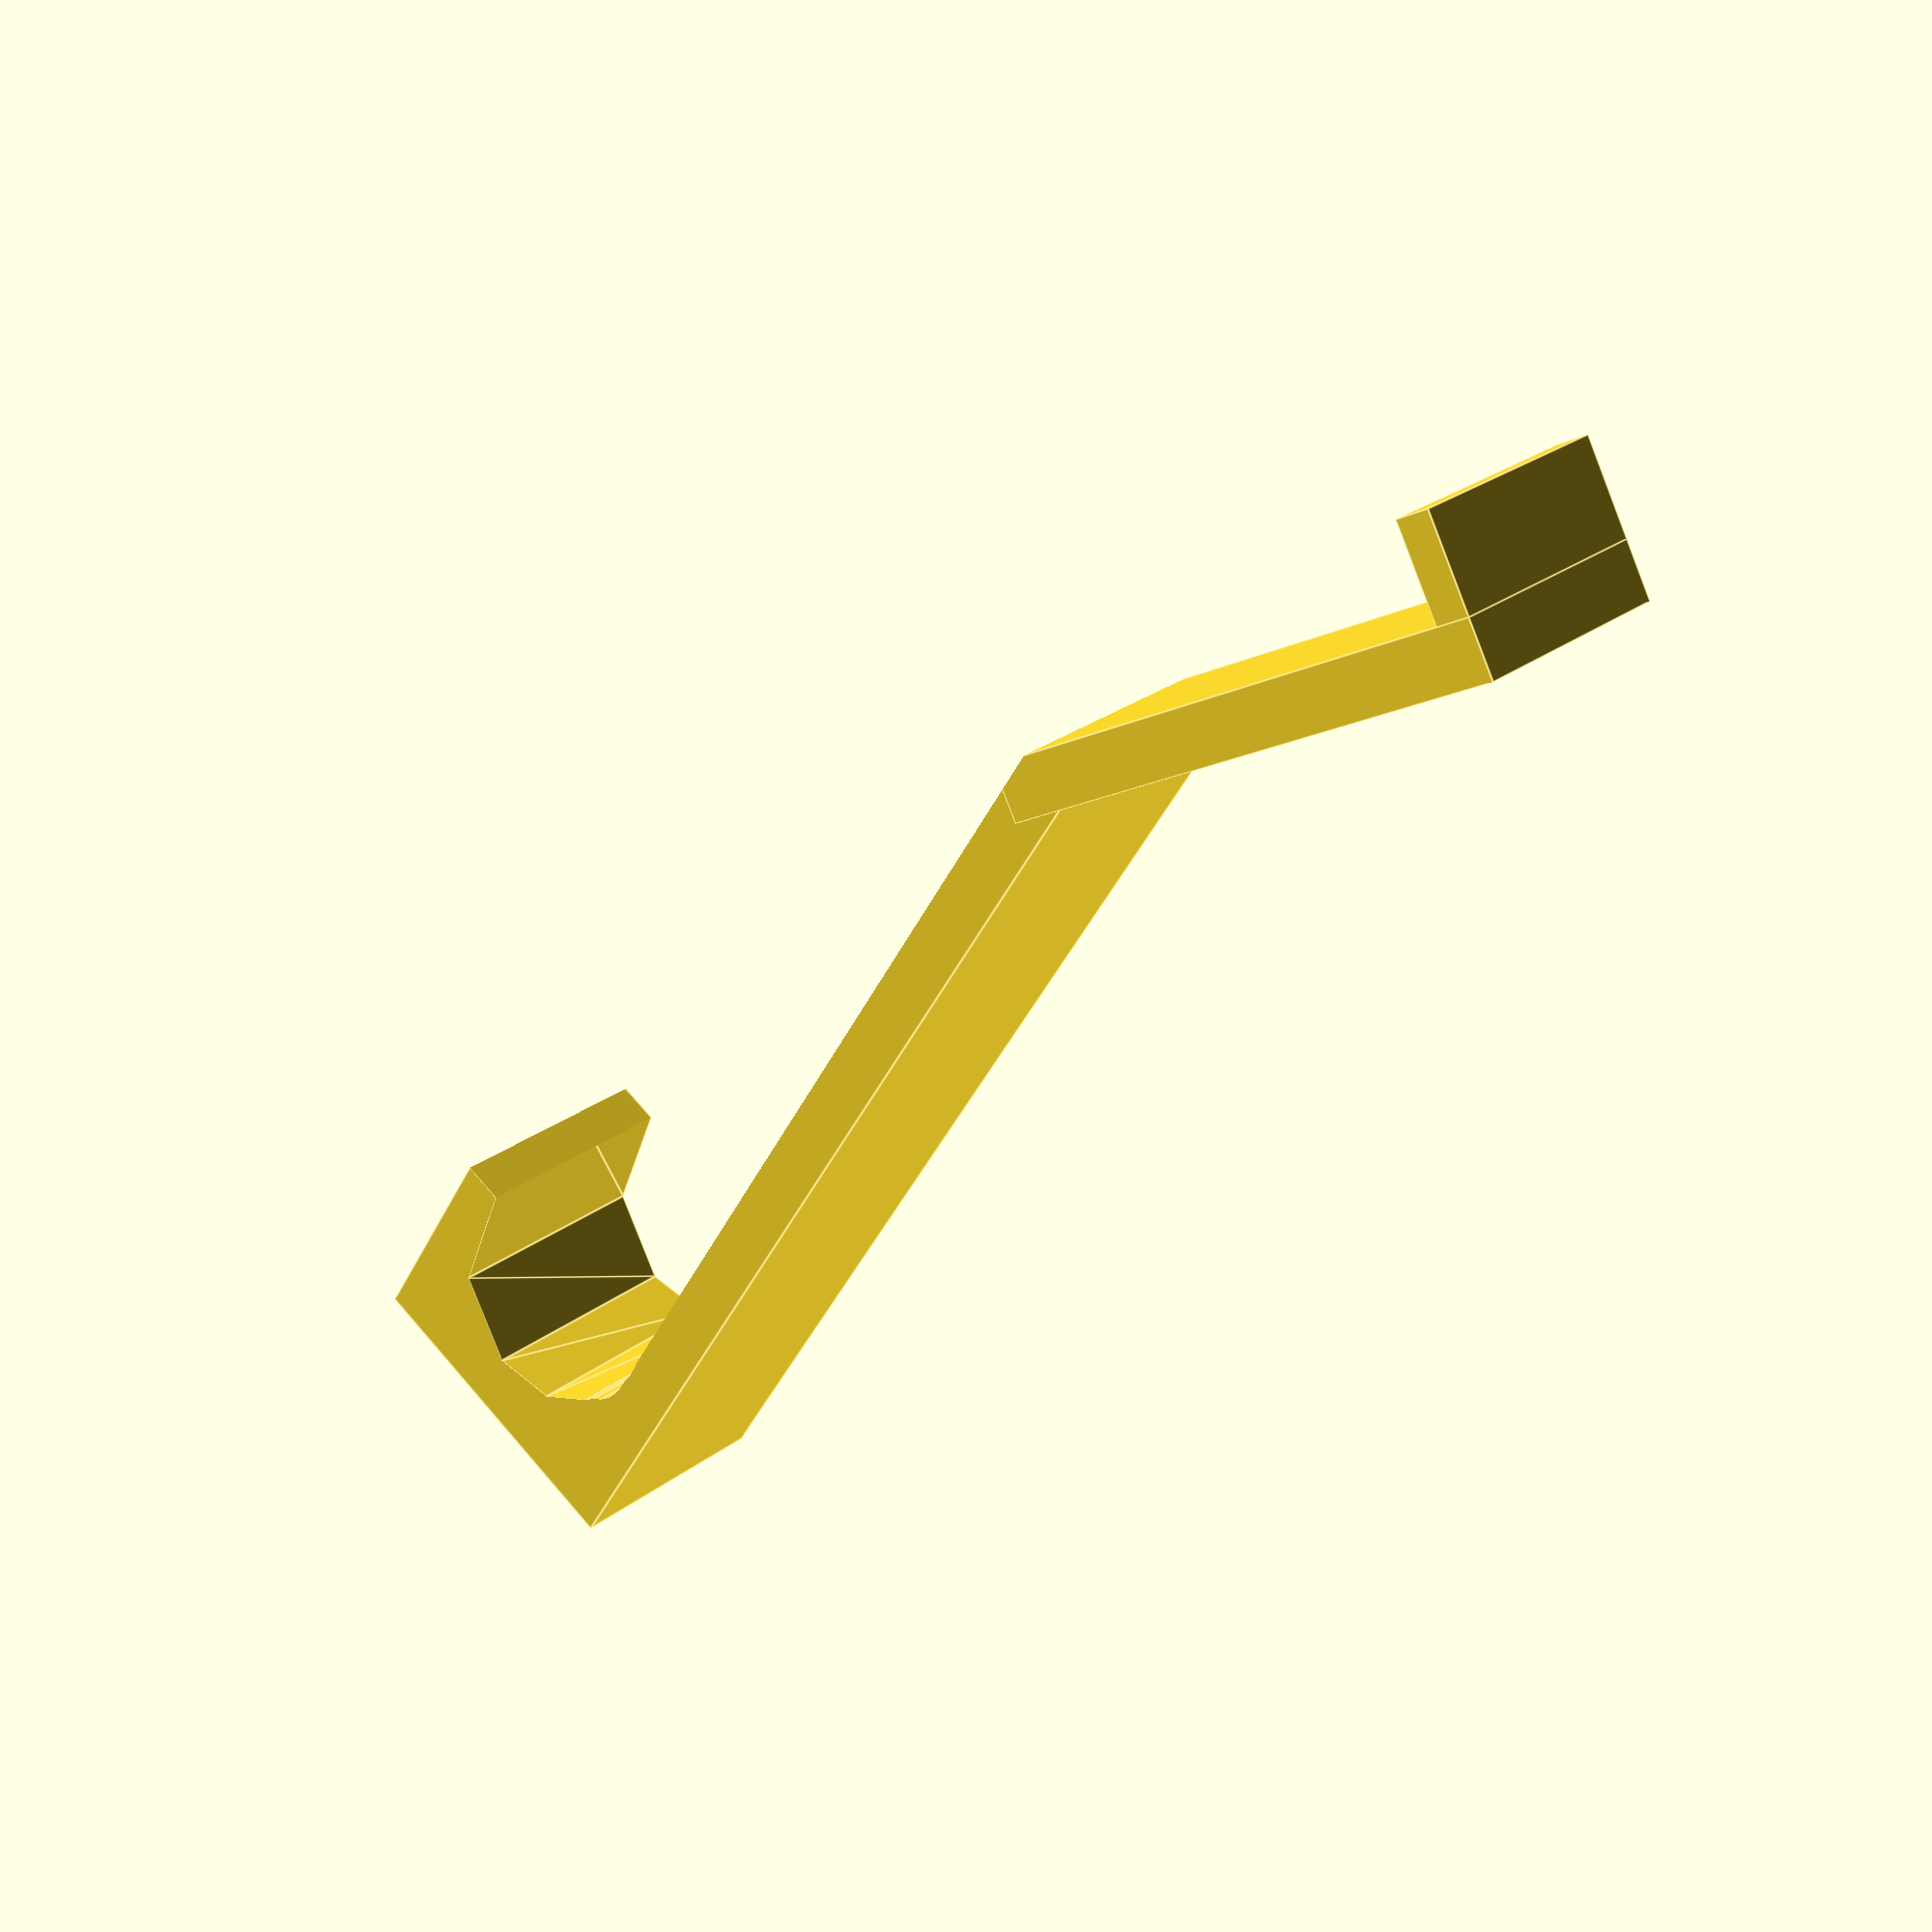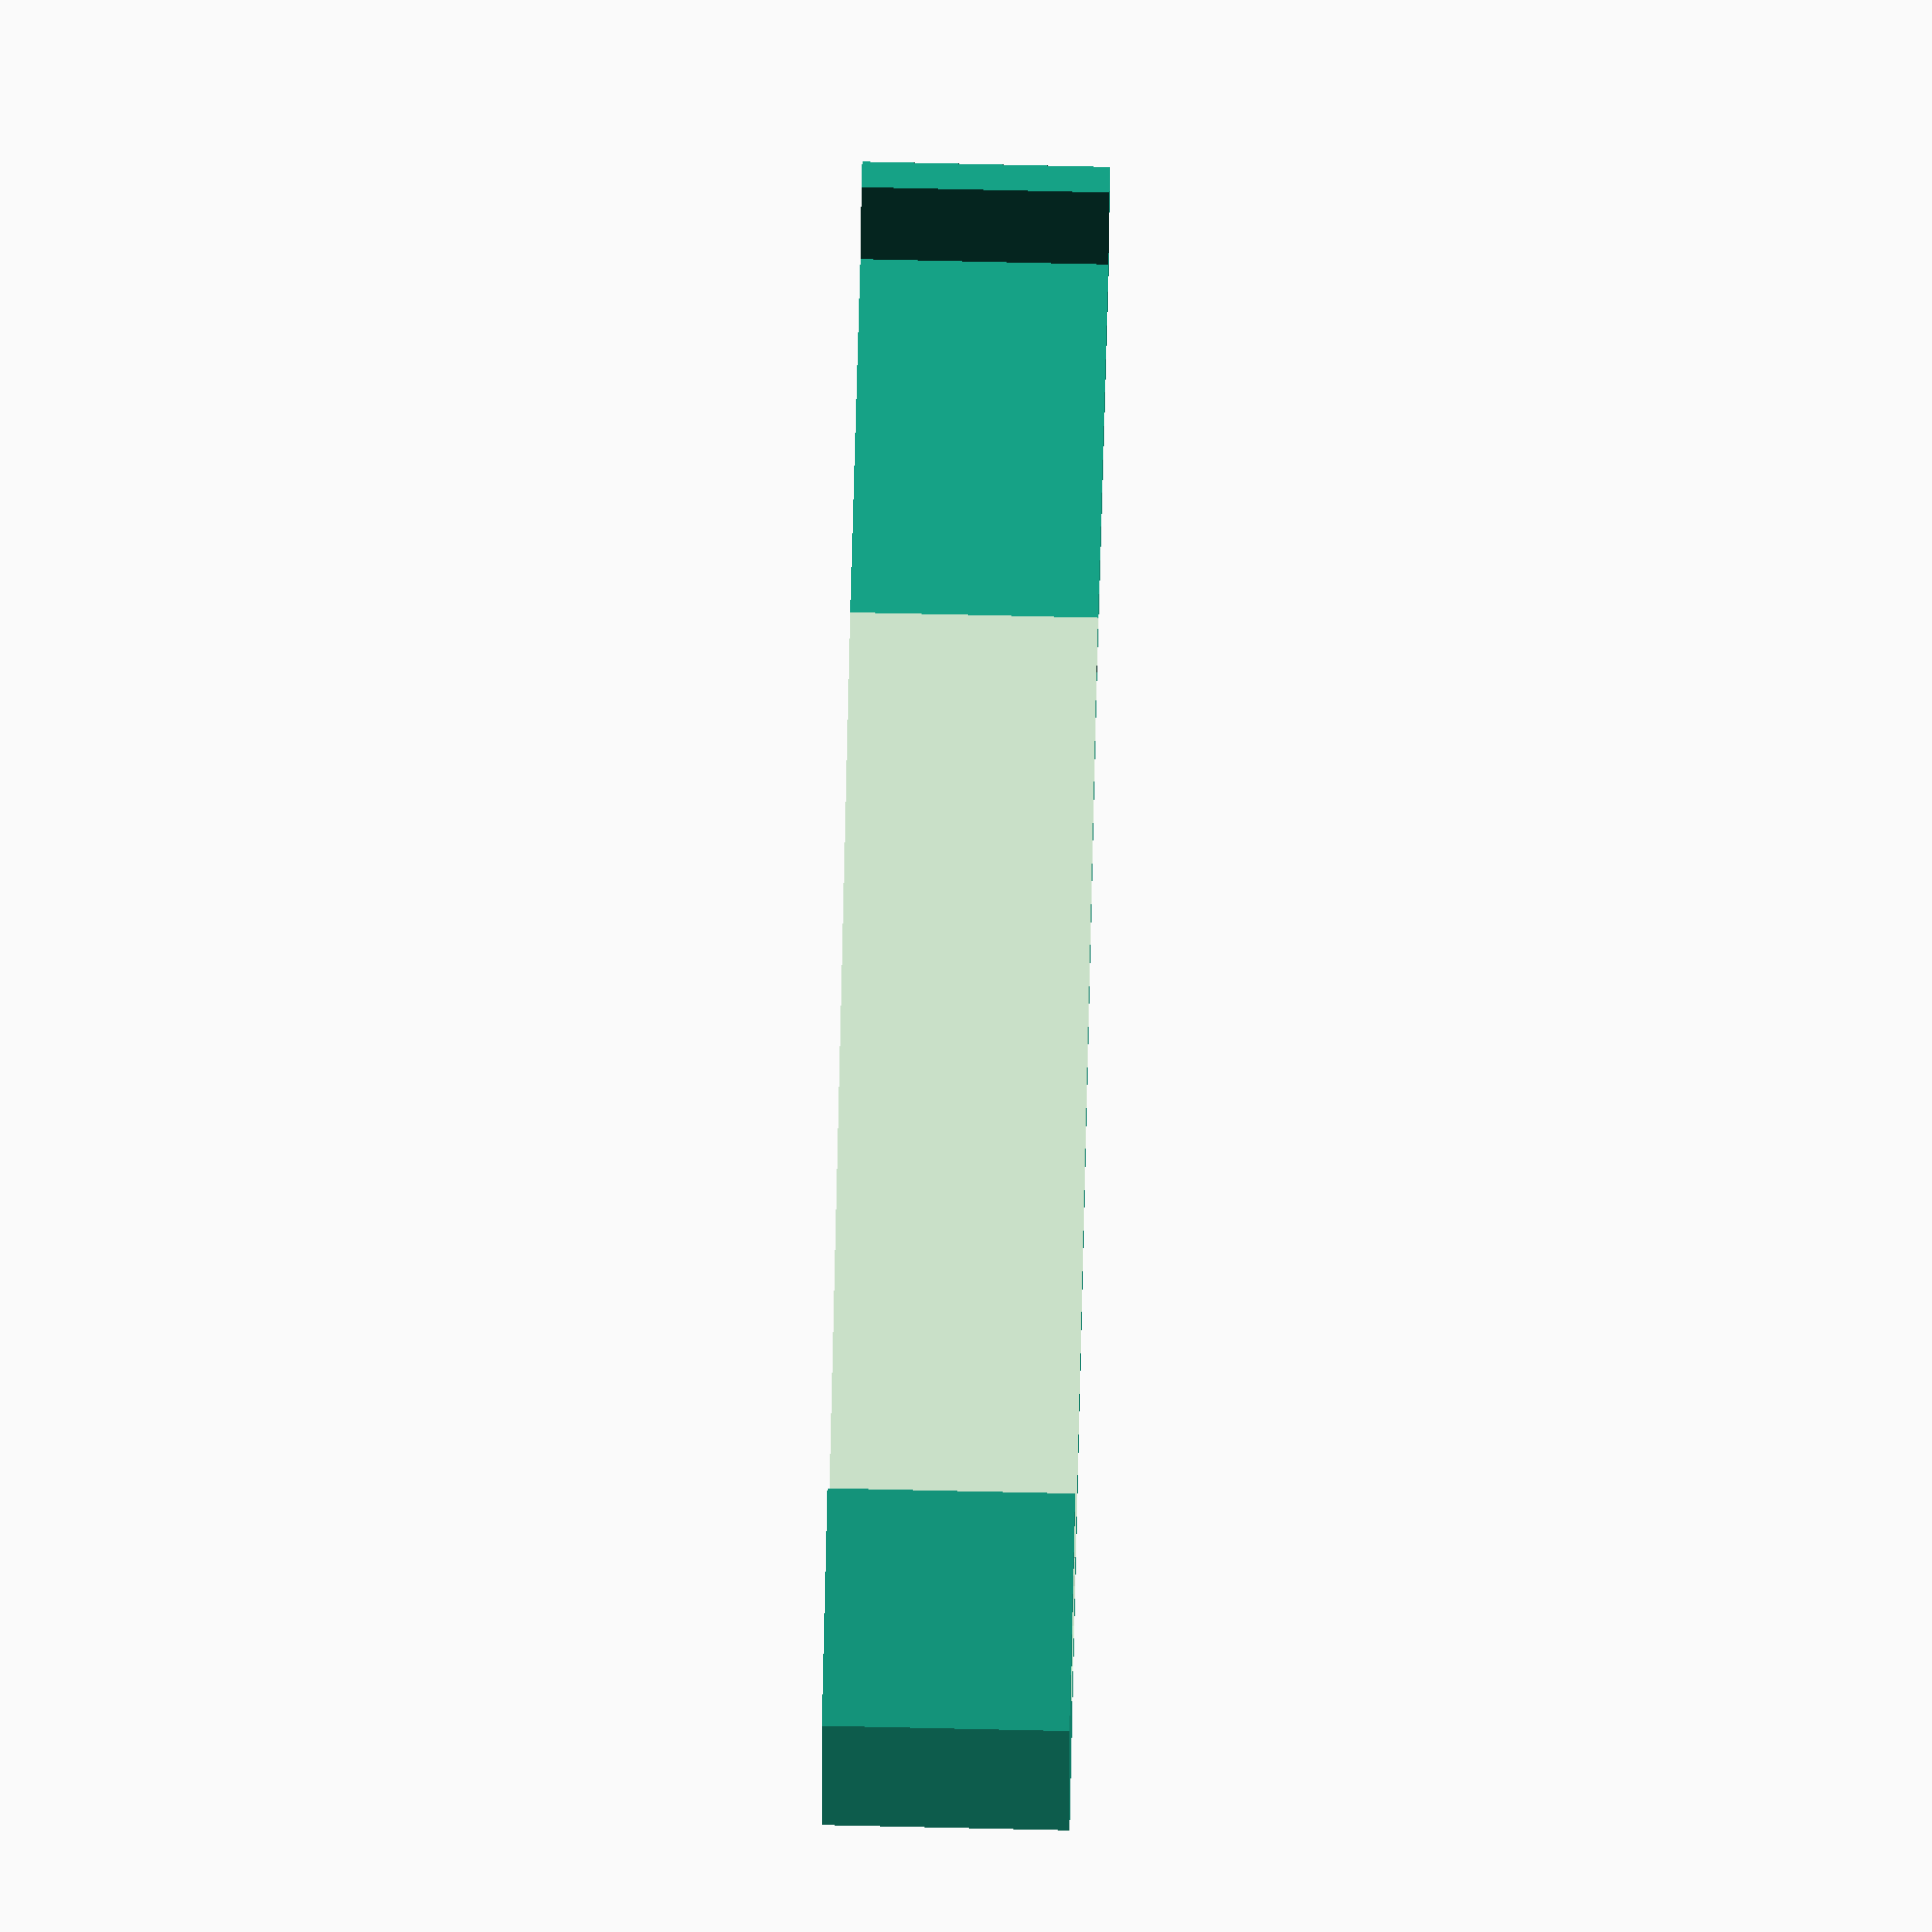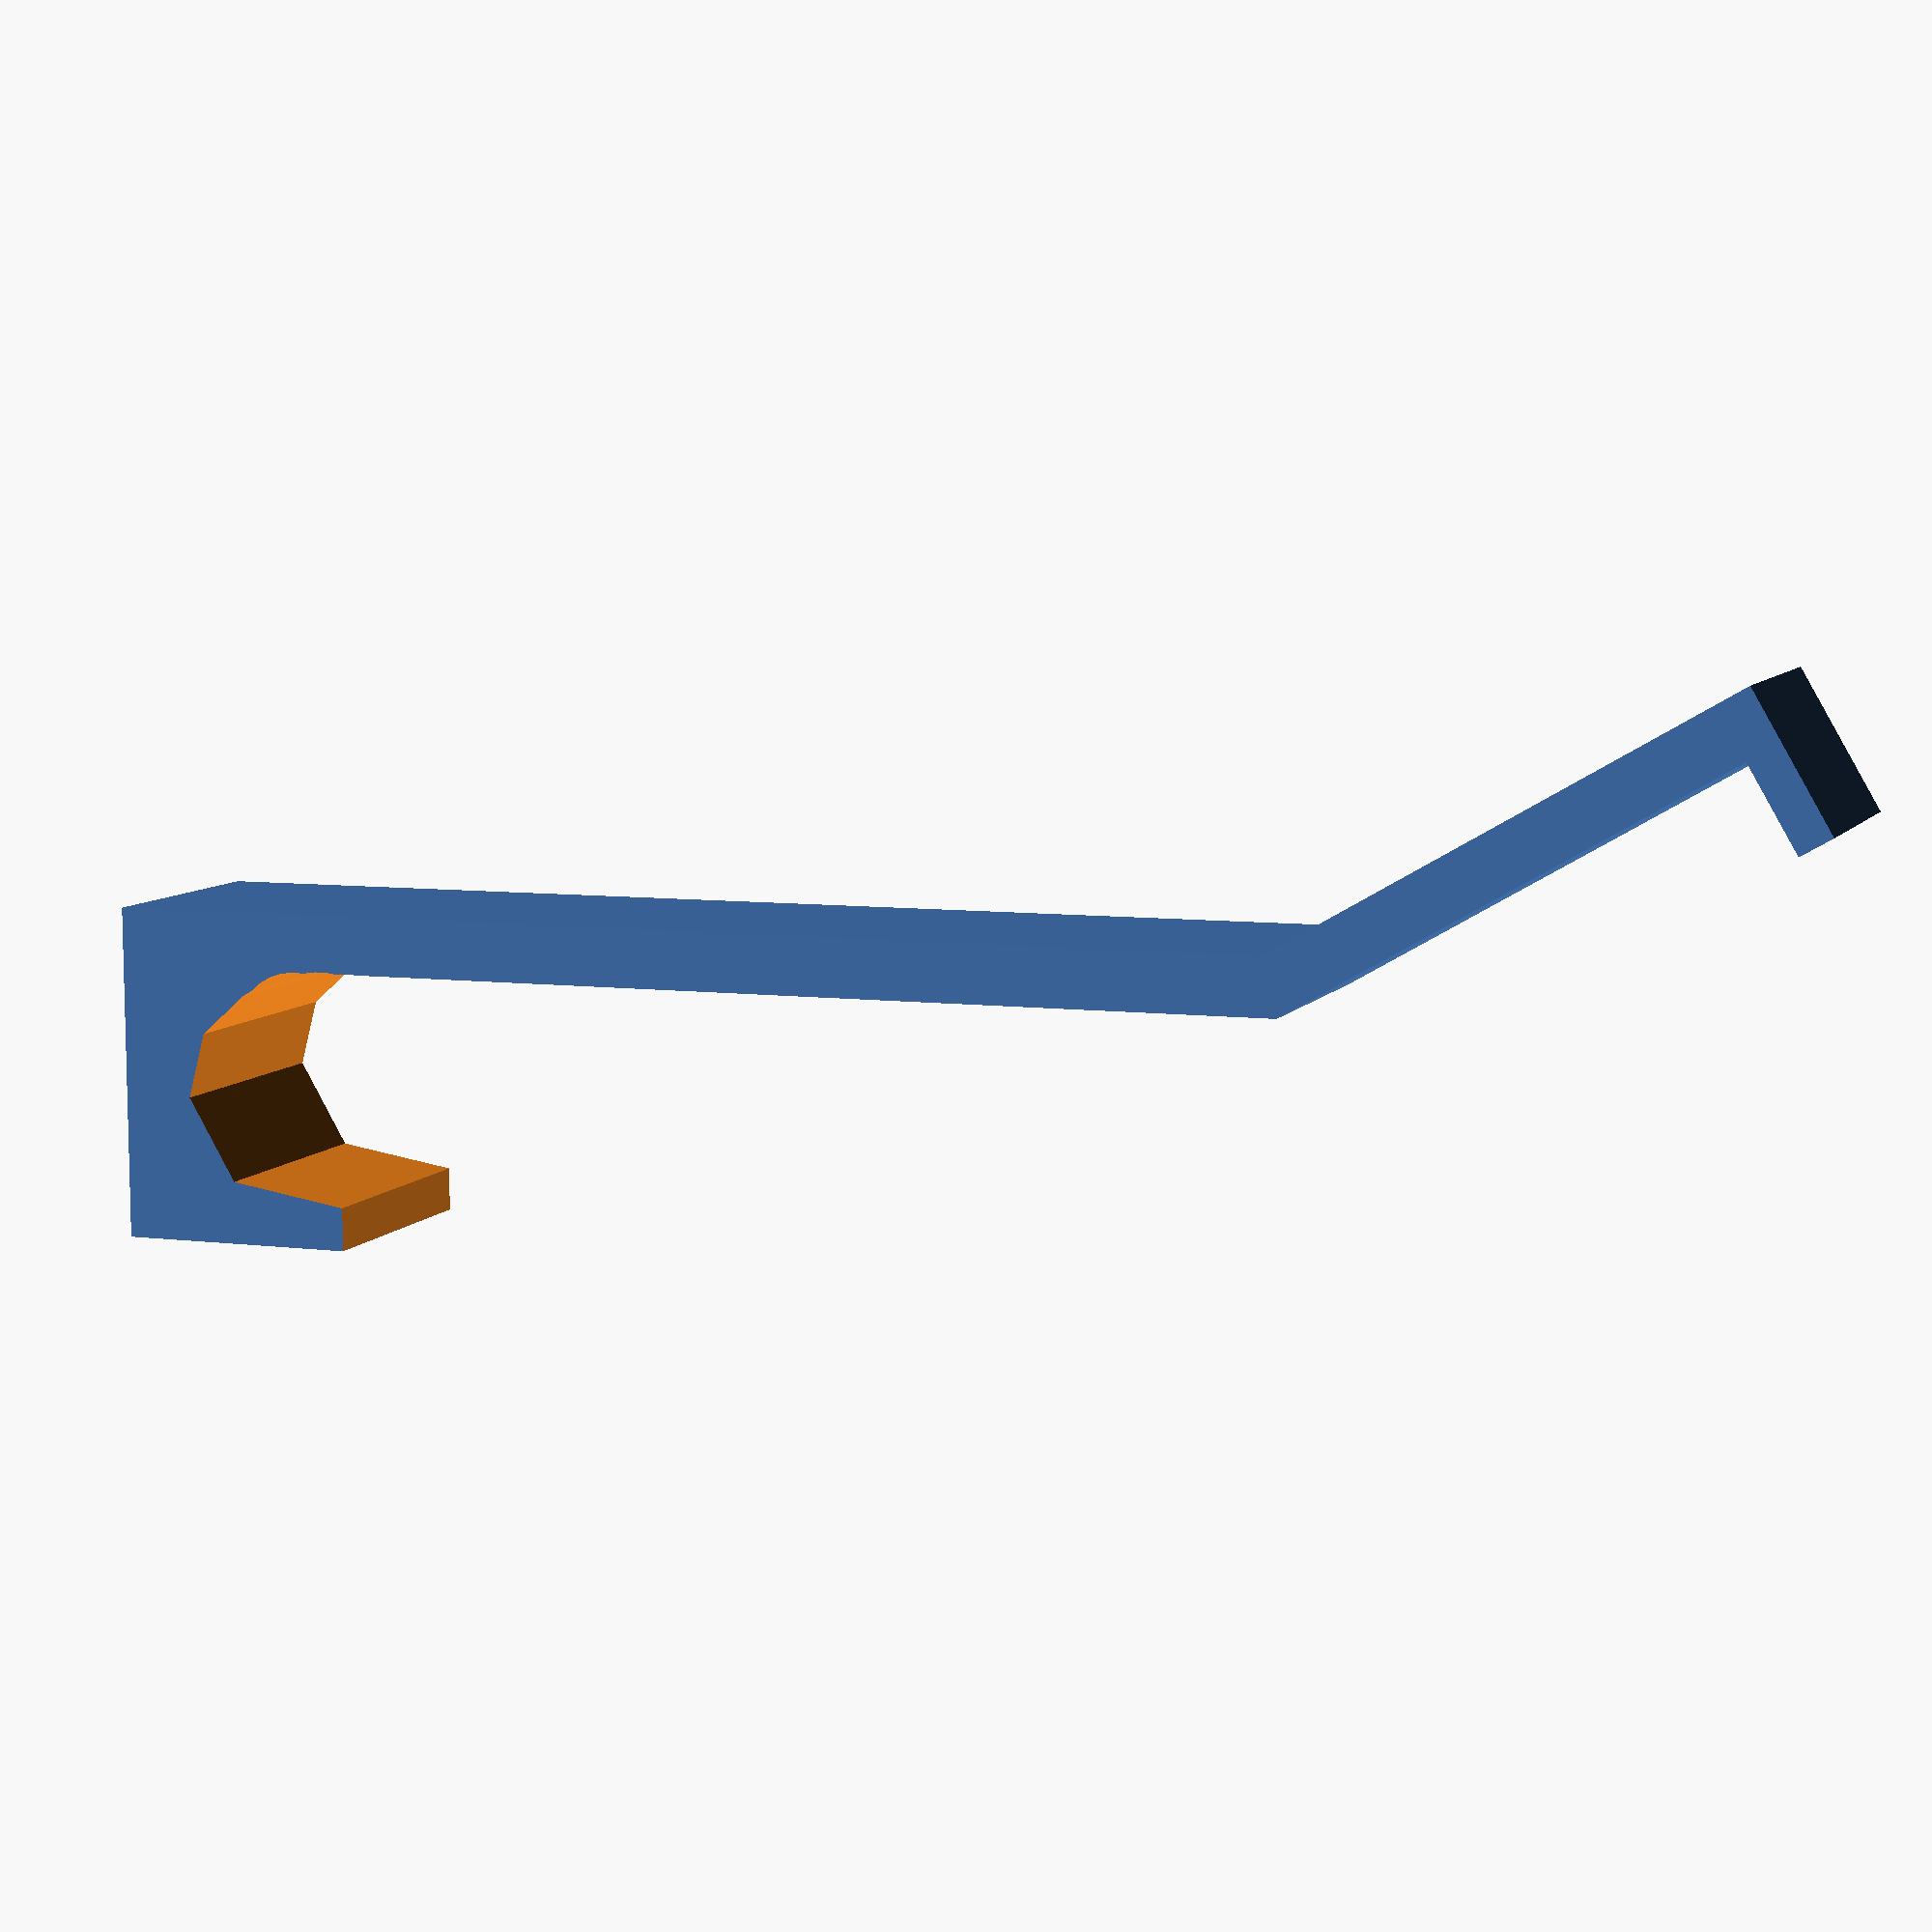
<openscad>
// Skoda Galaxy Nexus Holder

EPS=0.01;
$fs=0.2;

StandX=10;
StandY=50;
StandZ=14.0;
Inset=7.5;
Thickness=2.4;

HolderLength=24;
HakenThickness=1.5;
HakenDepth=4;

module samsung() {
  translate([StandX+EPS,0,-1]) rotate(60,[1,0,0]) rotate(-90,[0,1,0])
  linear_extrude(height = StandX+2*EPS, center = false, convexity = 10, twist = 0)
  polygon(points=[[0,10],[0,0],[0.5,-2],[1,-3],[1.5,-3.9],[2,-4.1],[2.5,-4.5],[3,-4.8]
        ,[3.5,-5],[4,-5.3],[4.5,-5.5],[5,-5.6],[5.5,-5.6],[6,-5.5]
        ,[6.5,-5.5],[7,-5.4],[7.5,-5.3],[8,-5.2],[8.5,-5.1],[9,-5]
        ,[9.5,-4.5],[10,-4],[10.5,-3.5],[11,-3],[11,1]],
              paths=[[0,1,2,3,4,5,6,7,8,9,10,11,12,13,14,15,16,17,18,19,20,21,22,23,24]]);
}

module desire() {
  scale([1,1.06,1]) translate([StandX+EPS,0,0]) rotate(60,[1,0,0]) rotate(-90,[0,1,0])
  linear_extrude(height = StandX+2*EPS, center = false, convexity = 10, twist = 0)
  polygon(points=[[-1,10],[0,0],[0.5,-2],[1,-3],[1.5,-3.9],[2,-4.1],[2.5,-4.5],[3,-4.8]
        ,[3.5,-5],[4,-5.3],[4.5,-5.5],[5,-5.6],[5.5,-5.6],[6,-5.5]
        ,[6.5,-5.5],[7,-5.4],[7.5,-5.3],[8,-5.2],[8.5,-5.1],[9,-5]
        ,[9.5,-4.5],[10,-4],[10.5,-3.5],[11,-3],[11,1]],
              paths=[[0,1,2,3,4,5,6,7,8,9,10,11,12,13,14,15,16,17,18,19,20,21,22,23,24]]);
}

module holder() {
  union() {
      difference() {
        union() {
          translate([0,StandY-Thickness,1.2]) rotate(-30,[1,0,0])
          union() {
              cube(size=[StandX,HolderLength,Thickness]);
              translate([0,HolderLength-HakenThickness,Thickness-EPS])
                  cube(size=[StandX,HakenThickness,HakenDepth]);
          }
          cube(size=[StandX-EPS,StandY,StandZ]);
        }
        //translate([0,14,4.5]) desire();
        translate([0,14,6]) samsung();
        translate([-EPS,10,Thickness]) cube(size=[StandX+2*EPS,StandY,StandZ]);
        translate([Inset,20,-EPS]) cube(size=[StandX-Inset*2,15,StandZ]);
      }
  }
}

rotate(90, [0,1,0]) holder();

</openscad>
<views>
elev=154.5 azim=148.1 roll=320.3 proj=p view=edges
elev=287.4 azim=270.8 roll=91.3 proj=o view=solid
elev=172.2 azim=269.7 roll=159.8 proj=p view=wireframe
</views>
